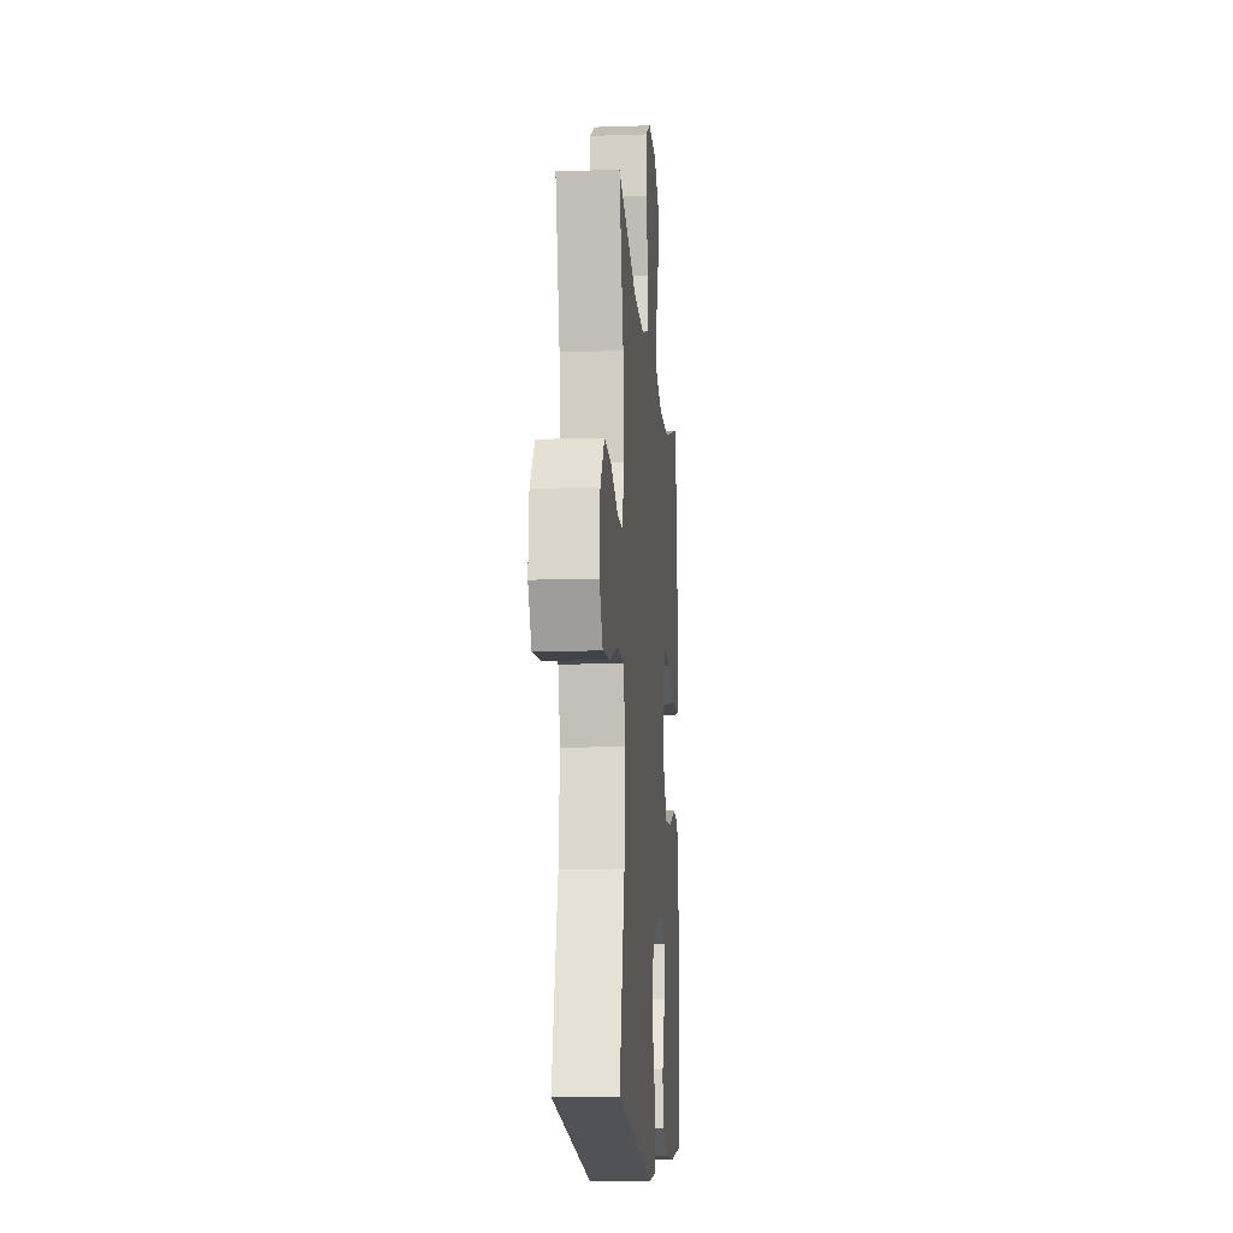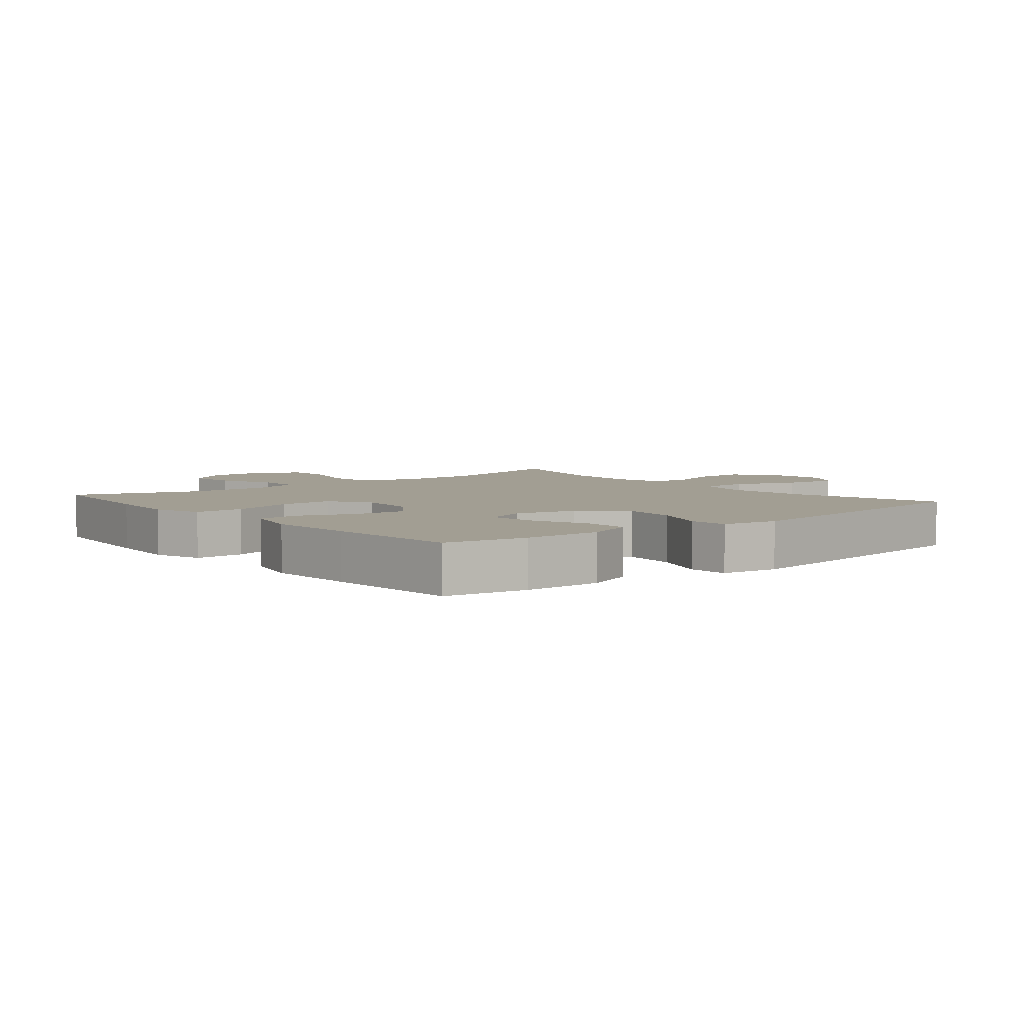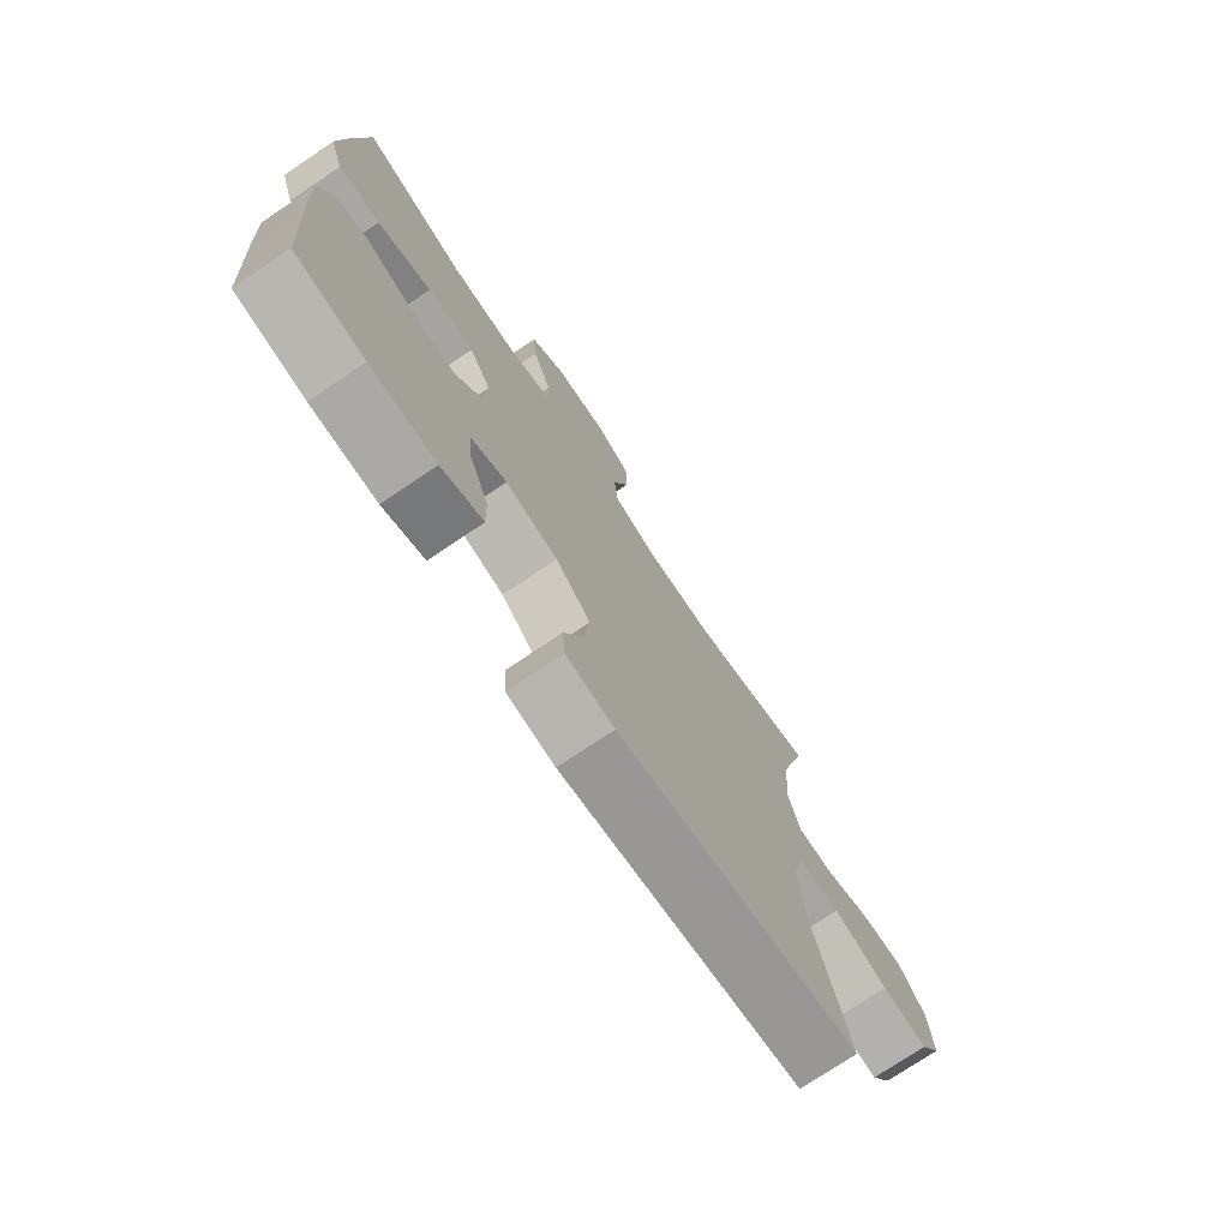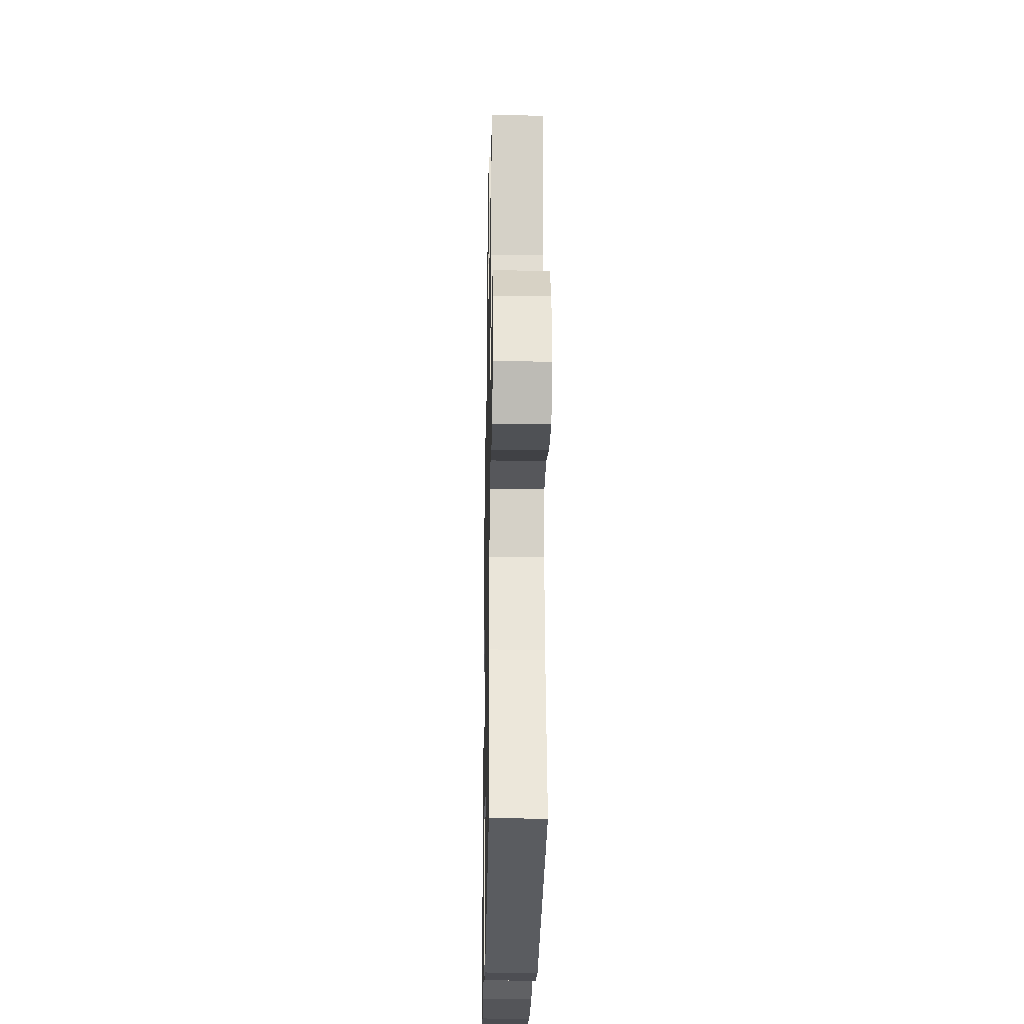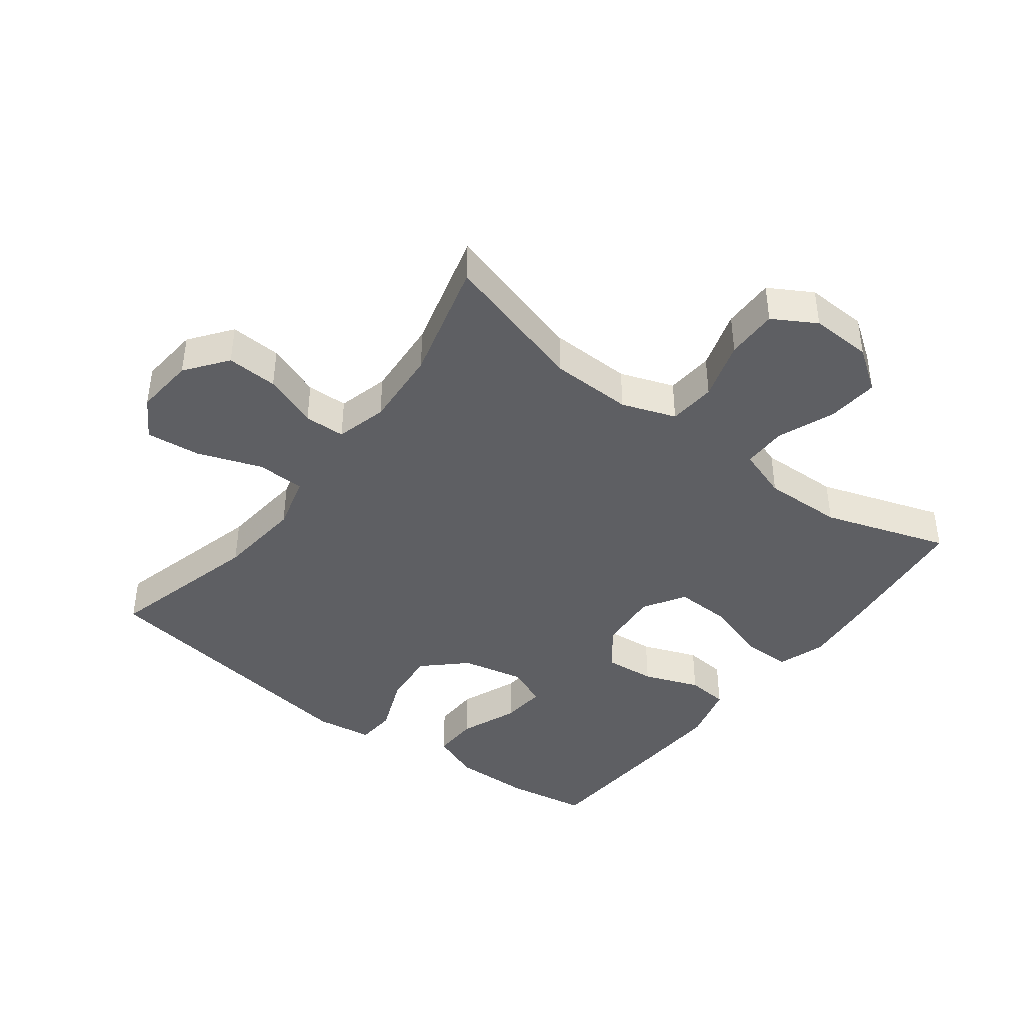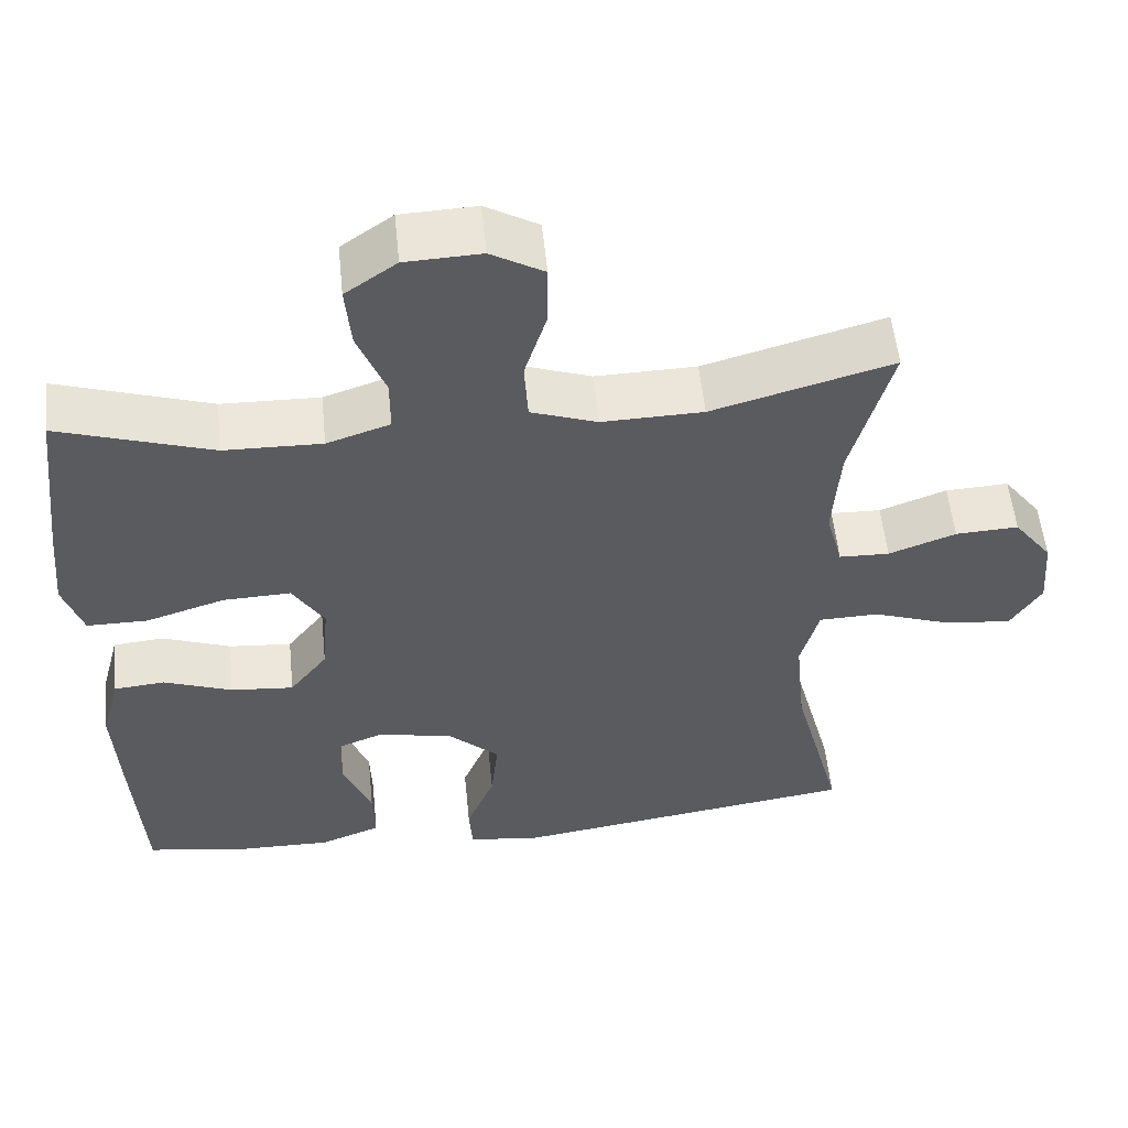
<metadata>
{"format":"obj","ext":"obj","renderer":"f3d","projection":"perspective","resolution":1024,"background":"white","views":[{"elev":-13.0,"azim":-85.4,"up":"+Z"},{"elev":5.1,"azim":140.5,"up":"+Y"},{"elev":-74.9,"azim":123.9,"up":"+Z"},{"elev":-25.6,"azim":-91.1,"up":"+Z"},{"elev":-41.8,"azim":-37.2,"up":"+Y"},{"elev":55.2,"azim":174.2,"up":"+Z"}]}
</metadata>
<code>
v 0.5 0.07 -0.5
v 0.372 0.07 -0.521
v 0.251 0.07 -0.523
v 0.174 0.07 -0.493
v 0.176 0.07 -0.421
v 0.212 0.07 -0.331
v 0.218 0.07 -0.26
v 0.153 0.07 -0.234
v 0.057 0.07 -0.255
v -0.007 0.07 -0.315
v 0.002 0.07 -0.402
v 0.038 0.07 -0.491
v 0.034 0.07 -0.553
v -0.055 0.07 -0.566
v -0.5 0.07 -0.5
v -0.437 0.07 -0.258
v -0.424 0.07 -0.125
v -0.447 0.07 -0.039
v -0.523 0.07 -0.037
v -0.623 0.07 -0.073
v -0.708 0.07 -0.082
v -0.747 0.07 -0.019
v -0.739 0.07 0.075
v -0.69 0.07 0.14
v -0.61 0.07 0.136
v -0.525 0.07 0.104
v -0.461 0.07 0.106
v -0.44 0.07 0.186
v -0.449 0.07 0.31
v -0.5 0.07 0.5
v -0.272 0.07 0.435
v -0.144 0.07 0.432
v -0.06 0.07 0.462
v -0.054 0.07 0.536
v -0.083 0.07 0.629
v -0.084 0.07 0.71
v -0.017 0.07 0.749
v 0.079 0.07 0.745
v 0.144 0.07 0.699
v 0.137 0.07 0.618
v 0.102 0.07 0.529
v 0.102 0.07 0.46
v 0.182 0.07 0.433
v 0.306 0.07 0.436
v 0.5 0.07 0.5
v 0.525 0.07 0.285
v 0.536 0.07 0.168
v 0.511 0.07 0.093
v 0.434 0.07 0.093
v 0.334 0.07 0.125
v 0.248 0.07 0.128
v 0.208 0.07 0.063
v 0.216 0.07 -0.032
v 0.264 0.07 -0.095
v 0.344 0.07 -0.088
v 0.431 0.07 -0.055
v 0.496 0.07 -0.061
v 0.52 0.07 -0.152
v 0.513 0.07 -0.289
v 0.5 0 -0.5
v 0.372 0 -0.521
v 0.251 0 -0.523
v 0.174 0 -0.493
v 0.176 0 -0.421
v 0.212 0 -0.331
v 0.218 0 -0.26
v 0.153 0 -0.234
v 0.057 0 -0.255
v -0.007 0 -0.315
v 0.002 0 -0.402
v 0.038 0 -0.491
v 0.034 0 -0.553
v -0.055 0 -0.566
v -0.5 0 -0.5
v -0.437 0 -0.258
v -0.424 0 -0.125
v -0.447 0 -0.039
v -0.523 0 -0.037
v -0.623 0 -0.073
v -0.708 0 -0.082
v -0.747 0 -0.019
v -0.739 0 0.075
v -0.69 0 0.14
v -0.61 0 0.136
v -0.525 0 0.104
v -0.461 0 0.106
v -0.44 0 0.186
v -0.449 0 0.31
v -0.5 0 0.5
v -0.272 0 0.435
v -0.144 0 0.432
v -0.06 0 0.462
v -0.054 0 0.536
v -0.083 0 0.629
v -0.084 0 0.71
v -0.017 0 0.749
v 0.079 0 0.745
v 0.144 0 0.699
v 0.137 0 0.618
v 0.102 0 0.529
v 0.102 0 0.46
v 0.182 0 0.433
v 0.306 0 0.436
v 0.5 0 0.5
v 0.525 0 0.285
v 0.536 0 0.168
v 0.511 0 0.093
v 0.434 0 0.093
v 0.334 0 0.125
v 0.248 0 0.128
v 0.208 0 0.063
v 0.216 0 -0.032
v 0.264 0 -0.095
v 0.344 0 -0.088
v 0.431 0 -0.055
v 0.496 0 -0.061
v 0.52 0 -0.152
v 0.513 0 -0.289
f 55 56 57 58
f 54 55 58 59
f 47 48 49 50
f 47 50 51
f 44 45 46 47
f 43 44 47 51
f 42 43 51 52
f 38 39 40 41
f 38 41 42
f 37 38 42
f 34 35 36 37
f 33 34 37 42
f 32 33 42 52
f 29 30 31
f 28 29 31 32
f 27 28 32 52
f 23 24 25 26
f 19 20 21 22
f 18 19 22 23
f 13 14 15 16
f 11 12 13 16
f 10 11 16 17
f 9 10 17 18
f 3 4 5 6
f 3 6 7
f 2 3 7
f 54 59 1 2
f 53 54 2 7
f 52 53 7 8
f 18 23 26 27
f 18 27 52
f 8 9 18 52
f 117 116 115 114
f 118 117 114 113
f 109 108 107 106
f 110 109 106
f 106 105 104 103
f 110 106 103 102
f 111 110 102 101
f 100 99 98 97
f 101 100 97
f 101 97 96
f 96 95 94 93
f 101 96 93 92
f 111 101 92 91
f 90 89 88
f 91 90 88 87
f 111 91 87 86
f 85 84 83 82
f 81 80 79 78
f 82 81 78 77
f 75 74 73 72
f 75 72 71 70
f 76 75 70 69
f 77 76 69 68
f 65 64 63 62
f 66 65 62
f 66 62 61
f 61 60 118 113
f 66 61 113 112
f 67 66 112 111
f 86 85 82 77
f 111 86 77
f 111 77 68 67
f 1 60 61 2
f 2 61 62 3
f 3 62 63 4
f 4 63 64 5
f 5 64 65 6
f 6 65 66 7
f 7 66 67 8
f 8 67 68 9
f 9 68 69 10
f 10 69 70 11
f 11 70 71 12
f 12 71 72 13
f 13 72 73 14
f 14 73 74 15
f 15 74 75 16
f 16 75 76 17
f 17 76 77 18
f 18 77 78 19
f 19 78 79 20
f 20 79 80 21
f 21 80 81 22
f 22 81 82 23
f 23 82 83 24
f 24 83 84 25
f 25 84 85 26
f 26 85 86 27
f 27 86 87 28
f 28 87 88 29
f 29 88 89 30
f 30 89 90 31
f 31 90 91 32
f 32 91 92 33
f 33 92 93 34
f 34 93 94 35
f 35 94 95 36
f 36 95 96 37
f 37 96 97 38
f 38 97 98 39
f 39 98 99 40
f 40 99 100 41
f 41 100 101 42
f 42 101 102 43
f 43 102 103 44
f 44 103 104 45
f 45 104 105 46
f 46 105 106 47
f 47 106 107 48
f 48 107 108 49
f 49 108 109 50
f 50 109 110 51
f 51 110 111 52
f 52 111 112 53
f 53 112 113 54
f 54 113 114 55
f 55 114 115 56
f 56 115 116 57
f 57 116 117 58
f 58 117 118 59
f 59 118 60 1

</code>
